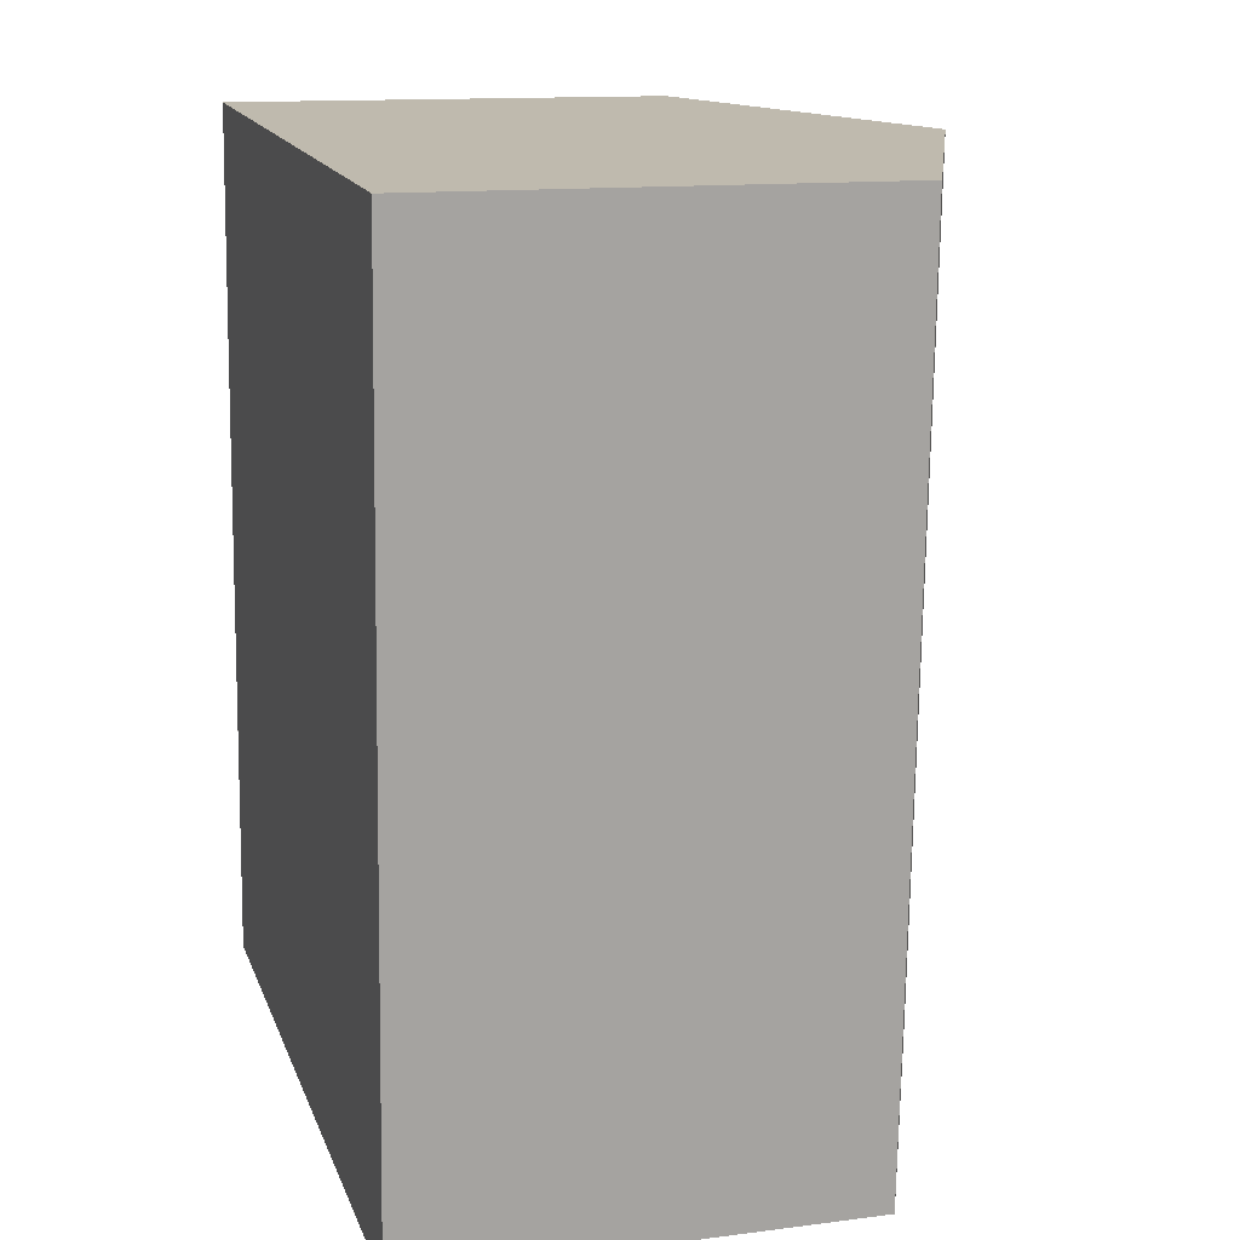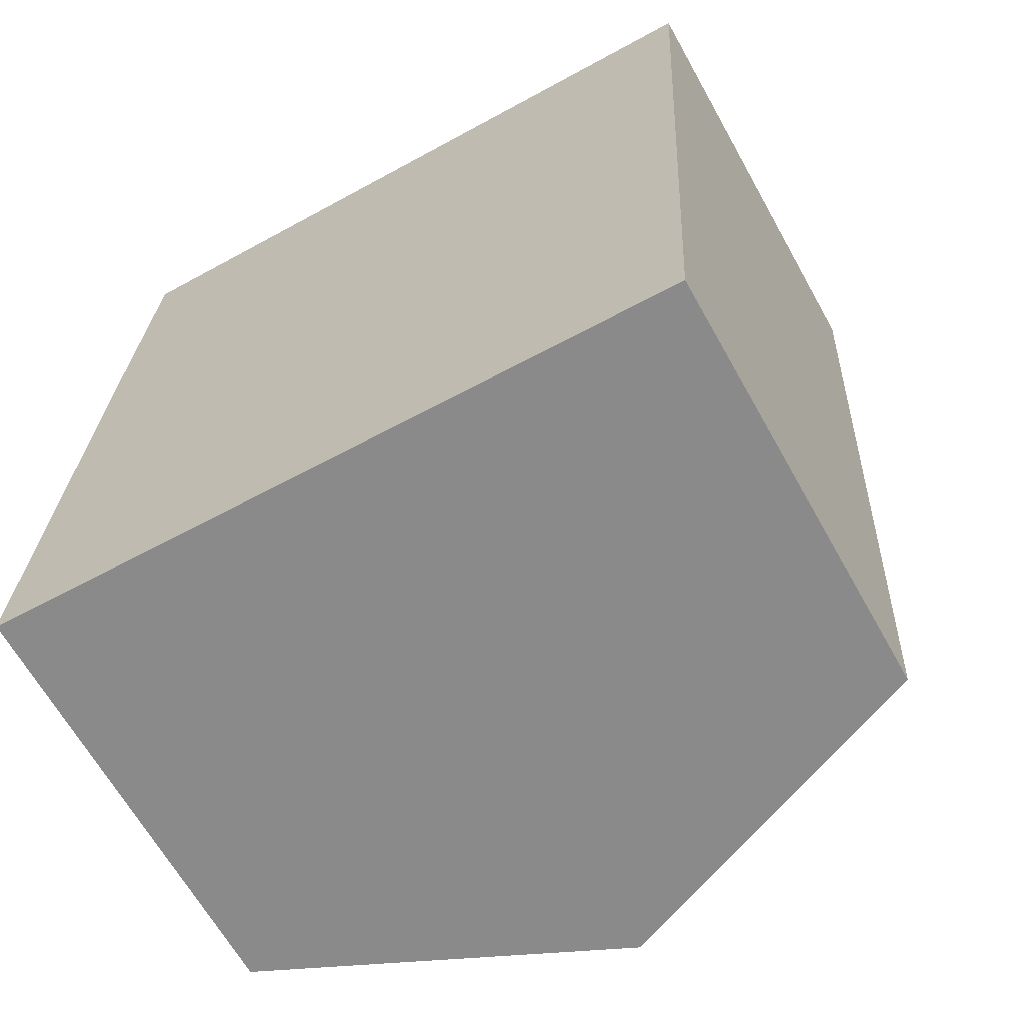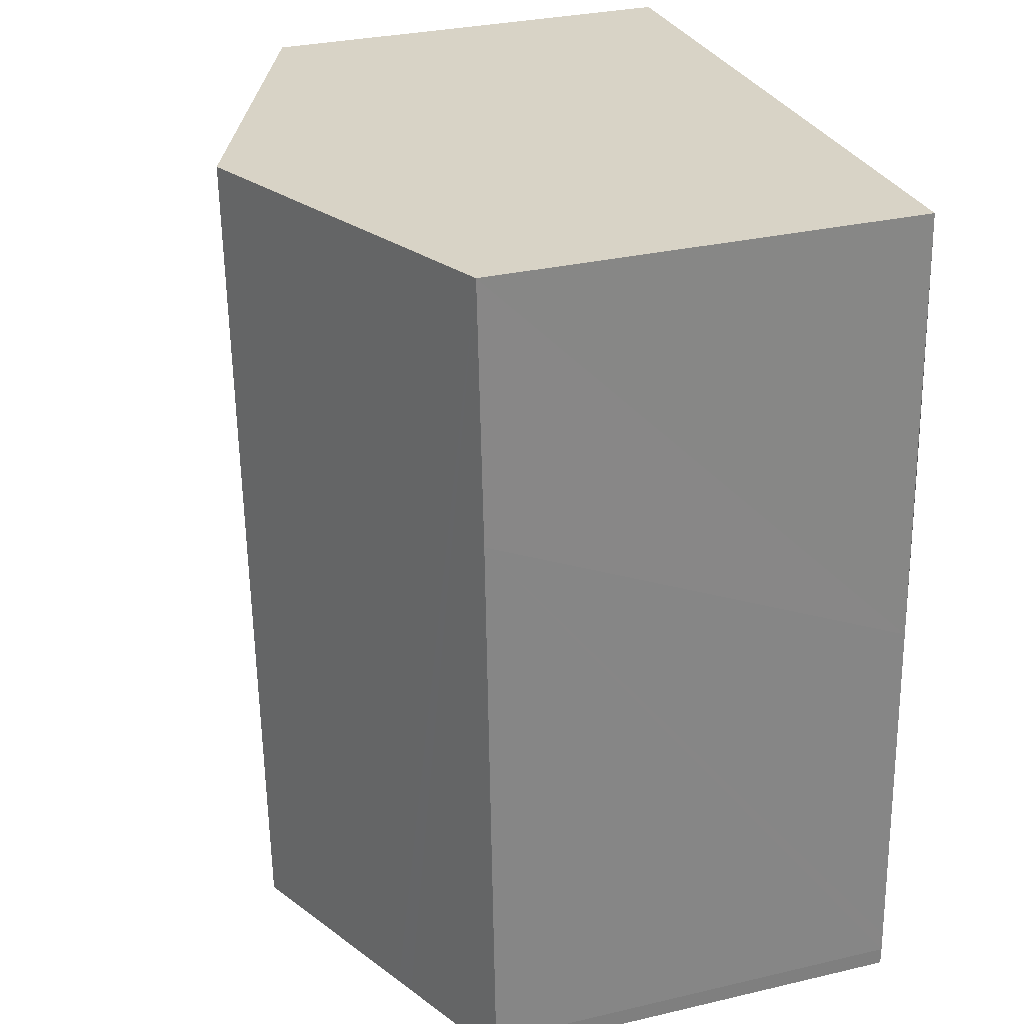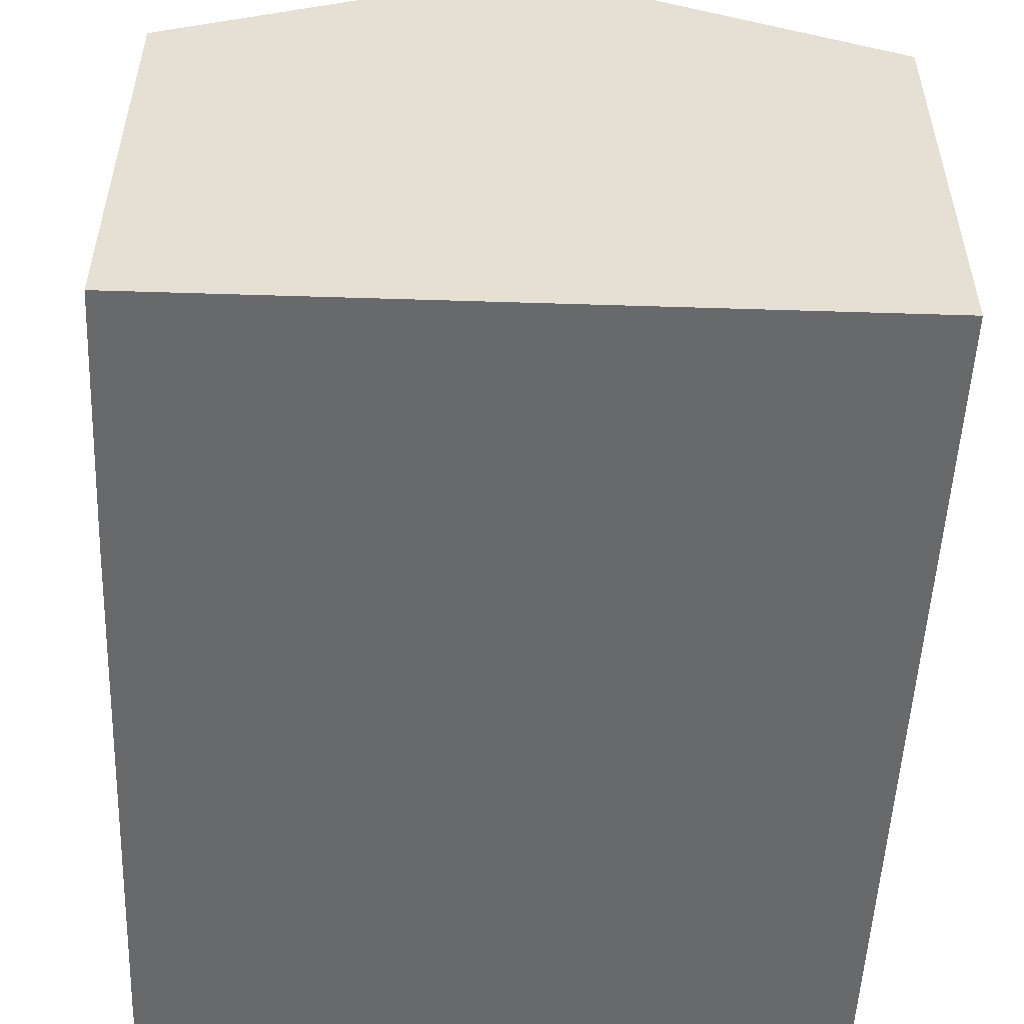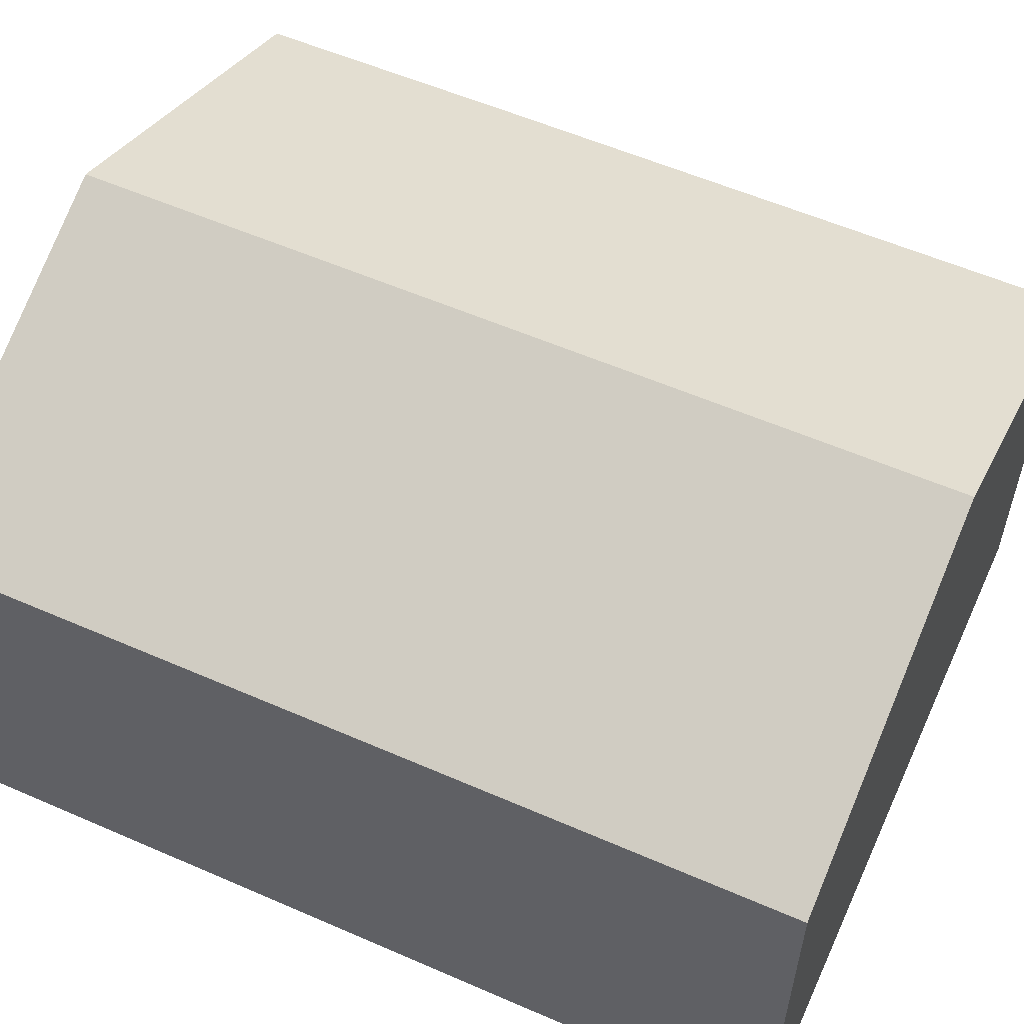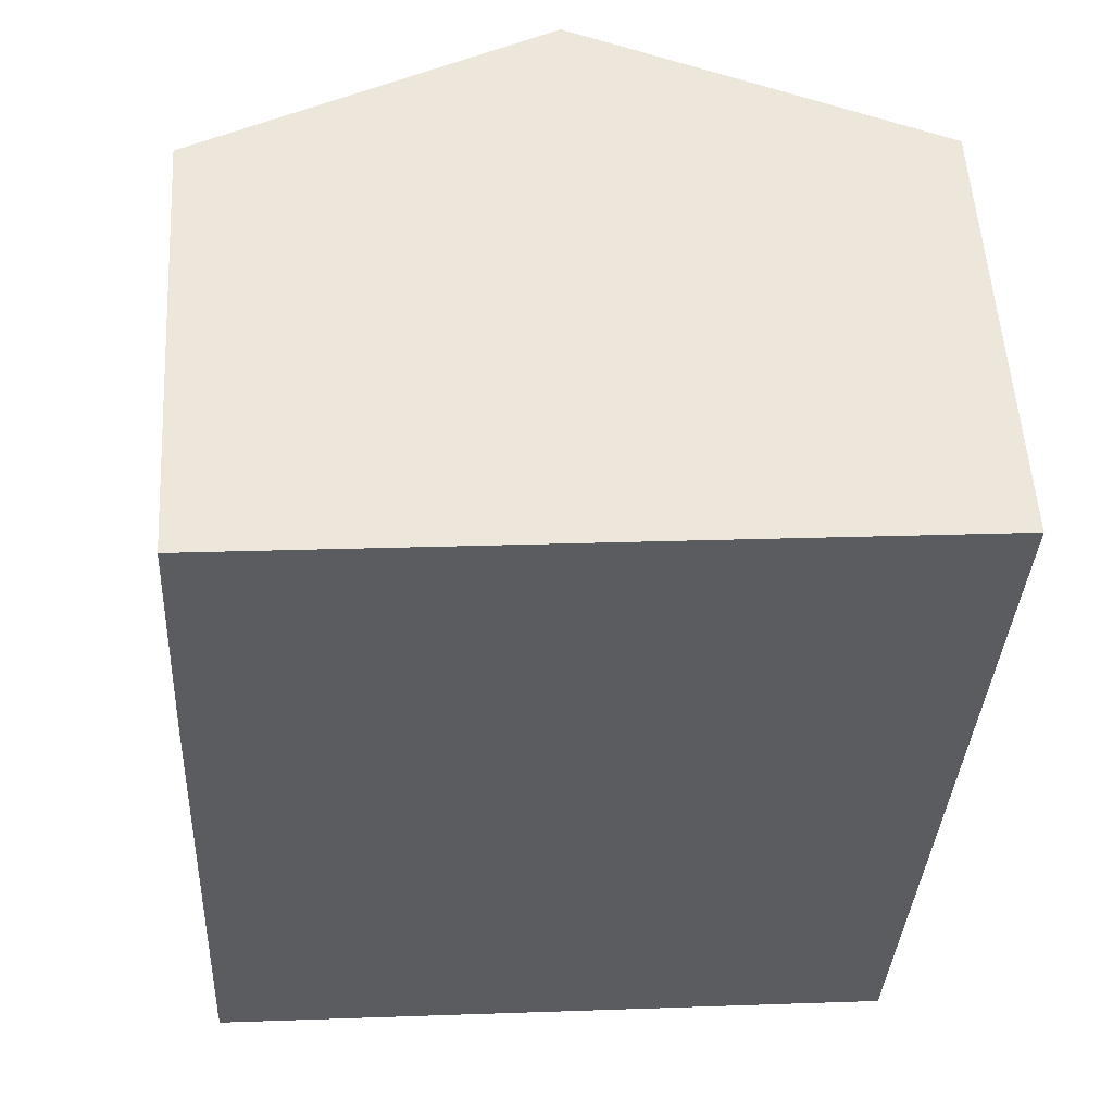
<metadata>
{"format":"obj","ext":"obj","renderer":"f3d","projection":"perspective","resolution":1024,"background":"white","views":[{"elev":13.3,"azim":73.7,"up":"+Z"},{"elev":-65.4,"azim":29.3,"up":"+Z"},{"elev":30.7,"azim":-108.6,"up":"+Z"},{"elev":-52.6,"azim":0.5,"up":"+Y"},{"elev":56.8,"azim":117.4,"up":"+Y"},{"elev":54.7,"azim":-3.4,"up":"+Z"}]}
</metadata>
<code>
v  11.65 7.203 -0.588
v  6.539 9.686 13.88
v  12.38 7.203 13.63
v  5.813 9.686 -0.294
v  2.396 8.232 -0.121
v  0.73 7.215 14.13
v  2.084 8.099 -0.105
v  0 7.212 4.416e-16
v  0.002 7.206 0.307
v  0.019 7.206 0.638
v  0.328 7.203 6.808
v  0.479 7.202 9.813
v  0.002 -1.88e-17 0.307
v  0.019 -3.907e-17 0.638
v  0.328 -4.169e-16 6.808
v  0.73 -8.652e-16 14.13
v  0.479 -6.009e-16 9.813
v  0 0 0
v  6.539 -8.501e-16 13.88
v  12.38 -8.348e-16 13.63
v  11.65 3.6e-17 -0.588
v  5.813 1.8e-17 -0.294
v  2.396 7.409e-18 -0.121
v  2.084 6.429e-18 -0.105
g defaultobject
f 1 2 3
f 2 1 4
f 5 2 4
f 2 5 6
f 6 5 7
f 6 7 8
f 6 8 9
f 6 9 10
f 6 10 11
f 6 11 12
f 13 10 9
f 10 13 11
f 11 13 12
f 12 13 14
f 12 14 15
f 12 15 6
f 6 15 16
f 16 15 17
f 18 9 8
f 9 18 13
f 16 2 6
f 2 16 3
f 3 16 19
f 3 19 20
f 20 1 3
f 1 20 21
f 21 4 1
f 4 21 5
f 5 21 22
f 5 22 7
f 7 22 8
f 8 22 23
f 8 23 24
f 8 24 18
f 17 19 16
f 19 17 20
f 20 17 21
f 21 17 15
f 21 15 14
f 21 14 13
f 21 13 24
f 24 13 18
f 21 24 23
f 21 23 22

</code>
